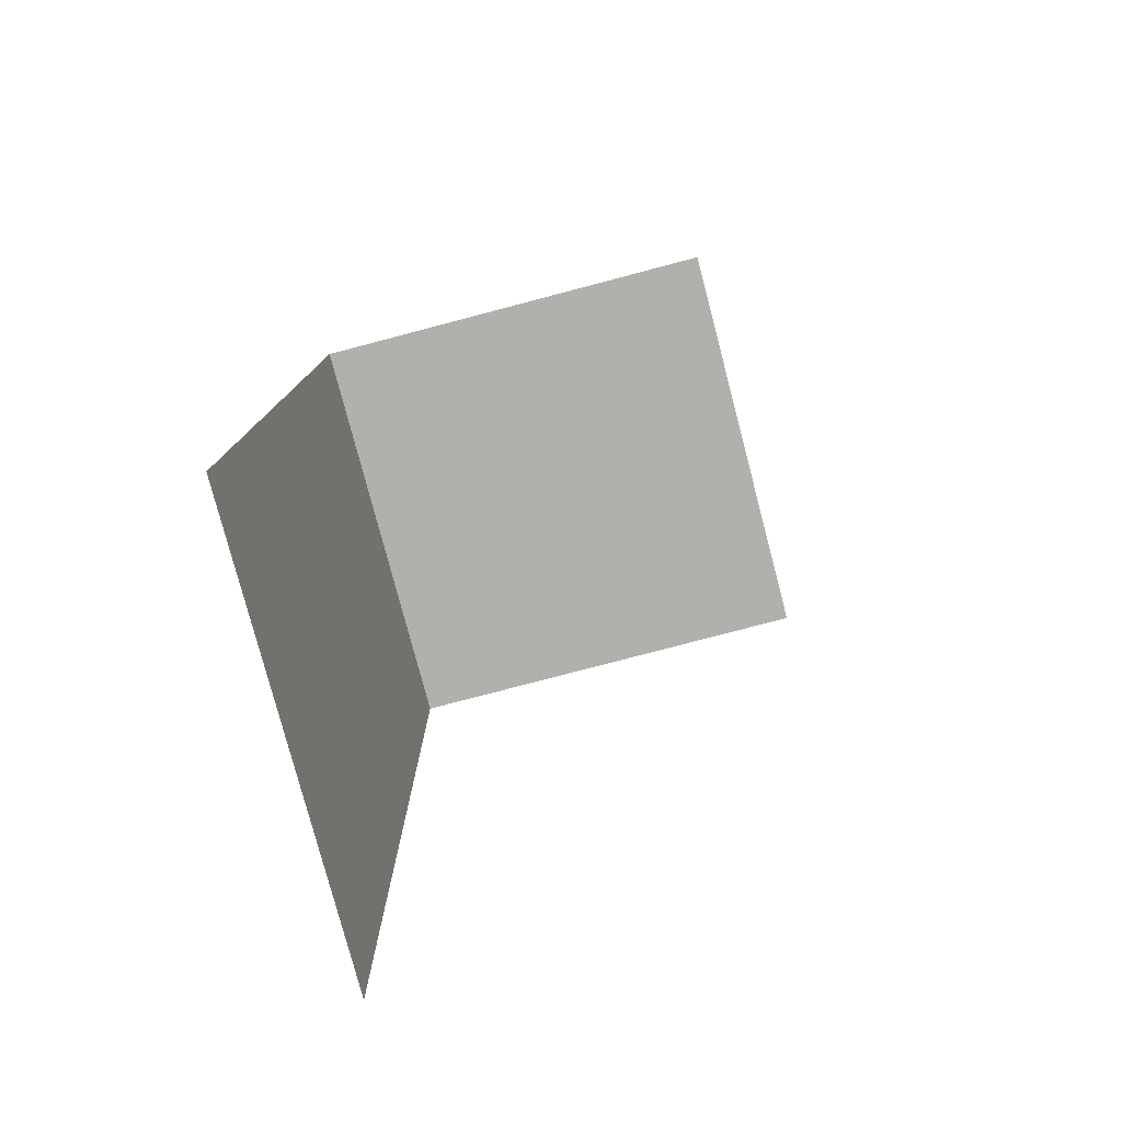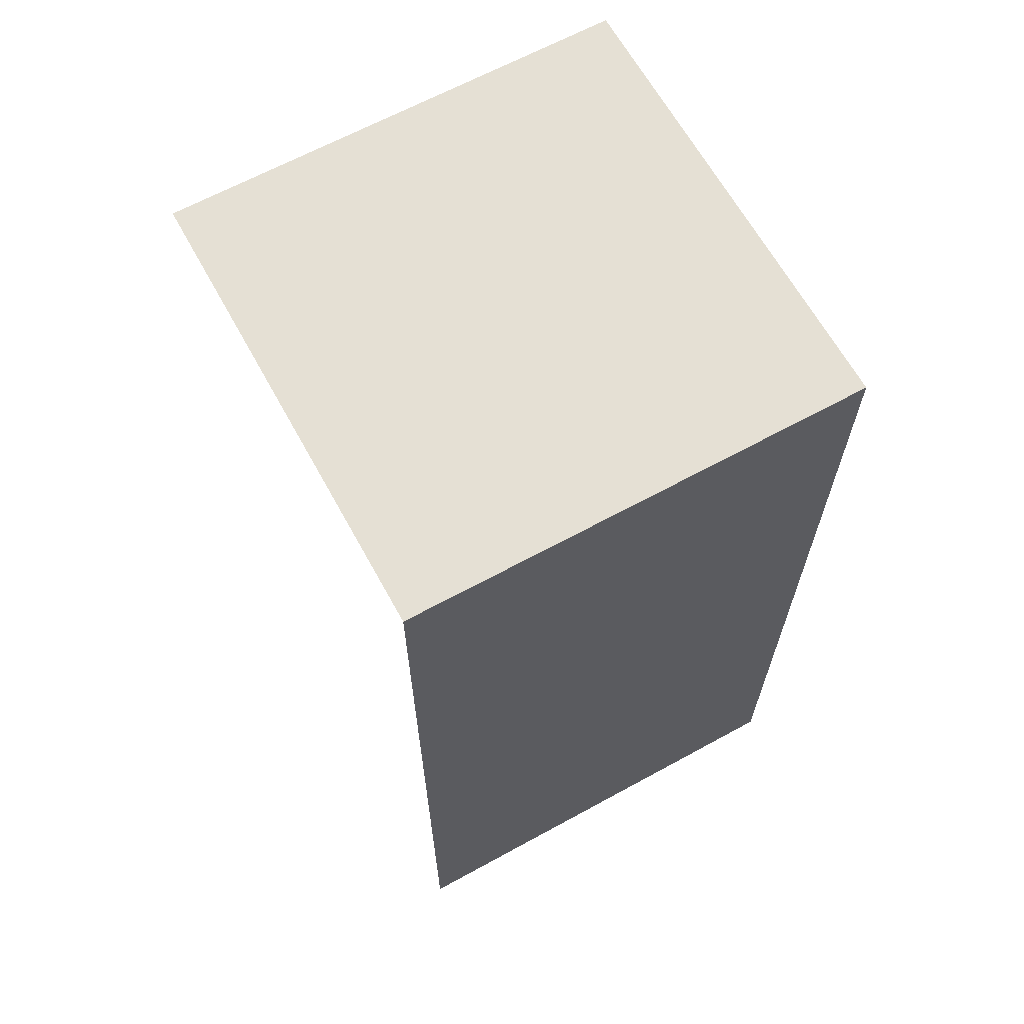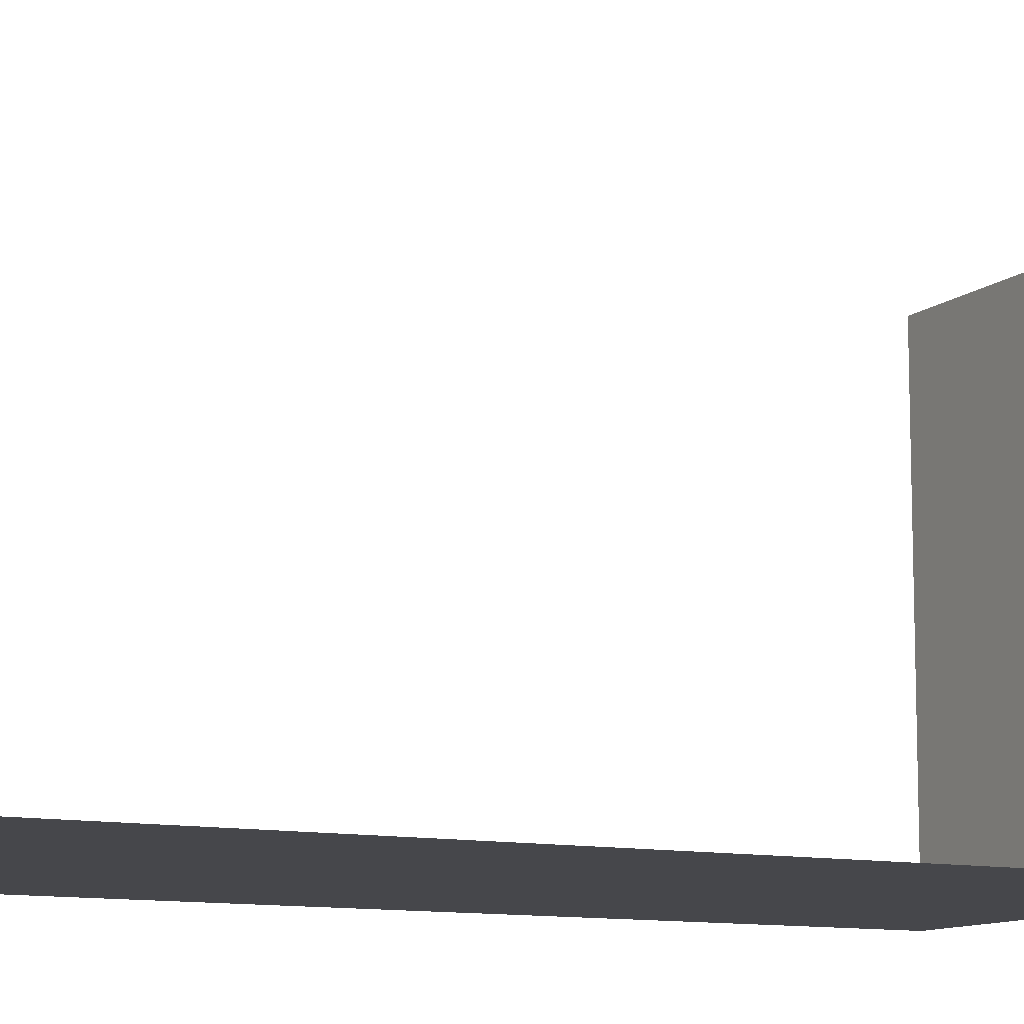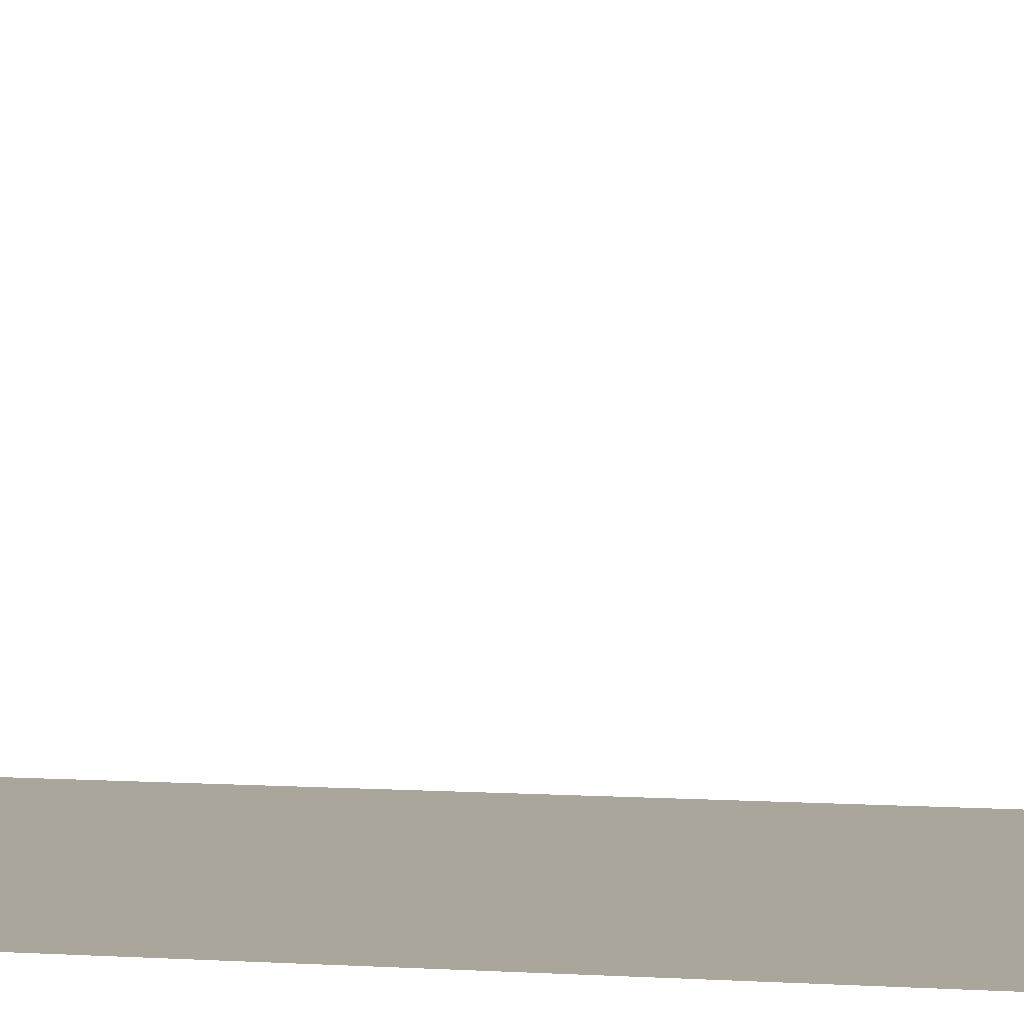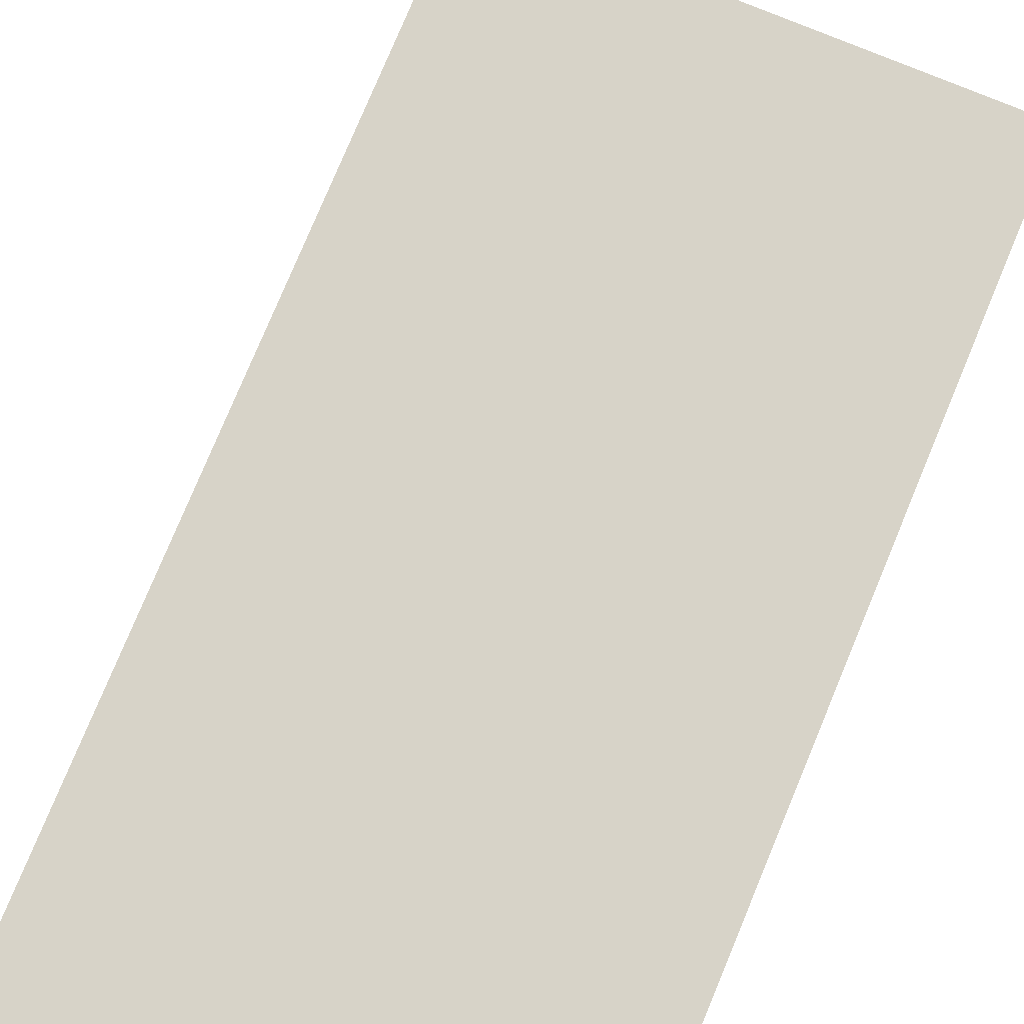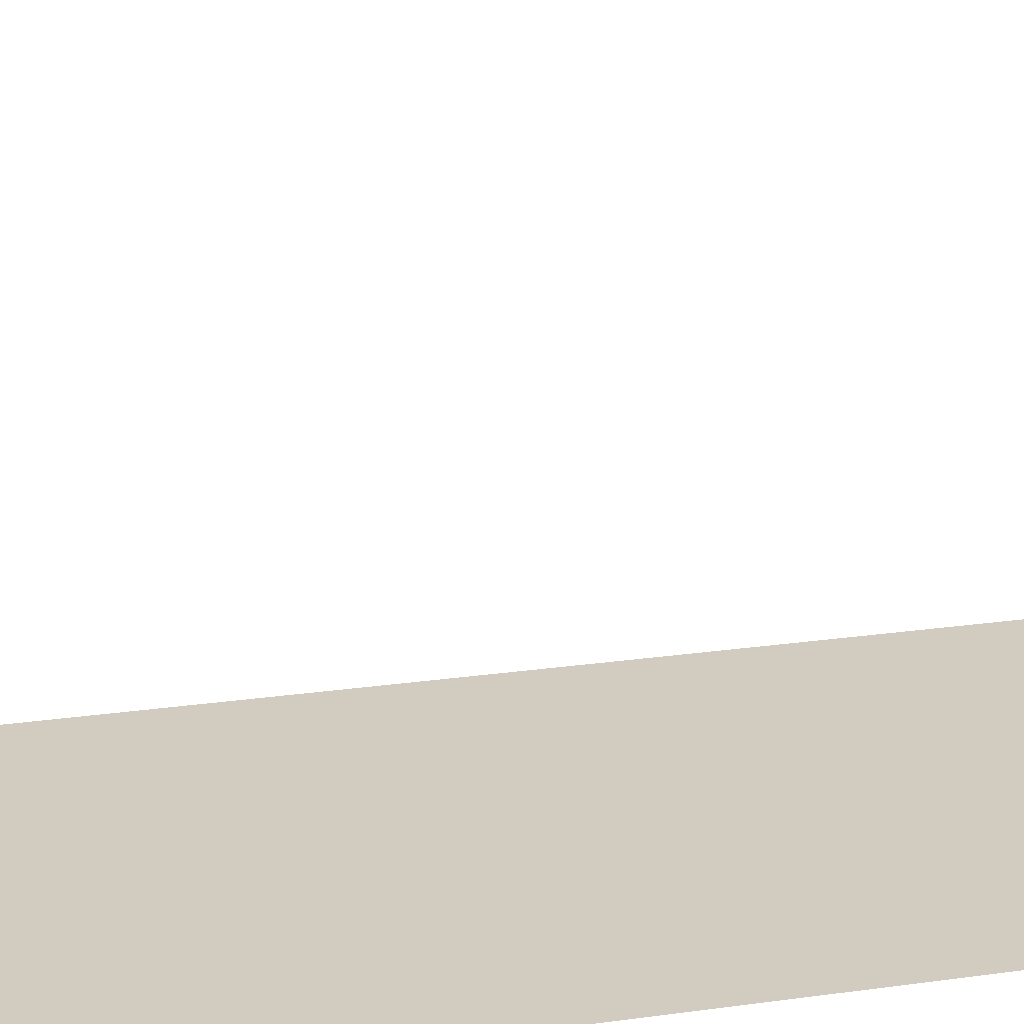
<metadata>
{"format":"obj","ext":"obj","renderer":"f3d","projection":"perspective","resolution":1024,"background":"white","views":[{"elev":-78.7,"azim":104.7,"up":"+Z"},{"elev":65.3,"azim":-28.8,"up":"+Z"},{"elev":-10.8,"azim":-118.1,"up":"+Y"},{"elev":7.9,"azim":98.3,"up":"+Y"},{"elev":76.5,"azim":22.5,"up":"+Y"},{"elev":24.1,"azim":77.1,"up":"+Y"}]}
</metadata>
<code>
v 0 -10 0
v 0 -10 10
v 5 -10 10
v 5 -10 0
v 0 -10 10
v 0 -5 10
v 5 -5 10
v 5 -10 10
f 1 4 3 2
f 5 8 7 6

</code>
